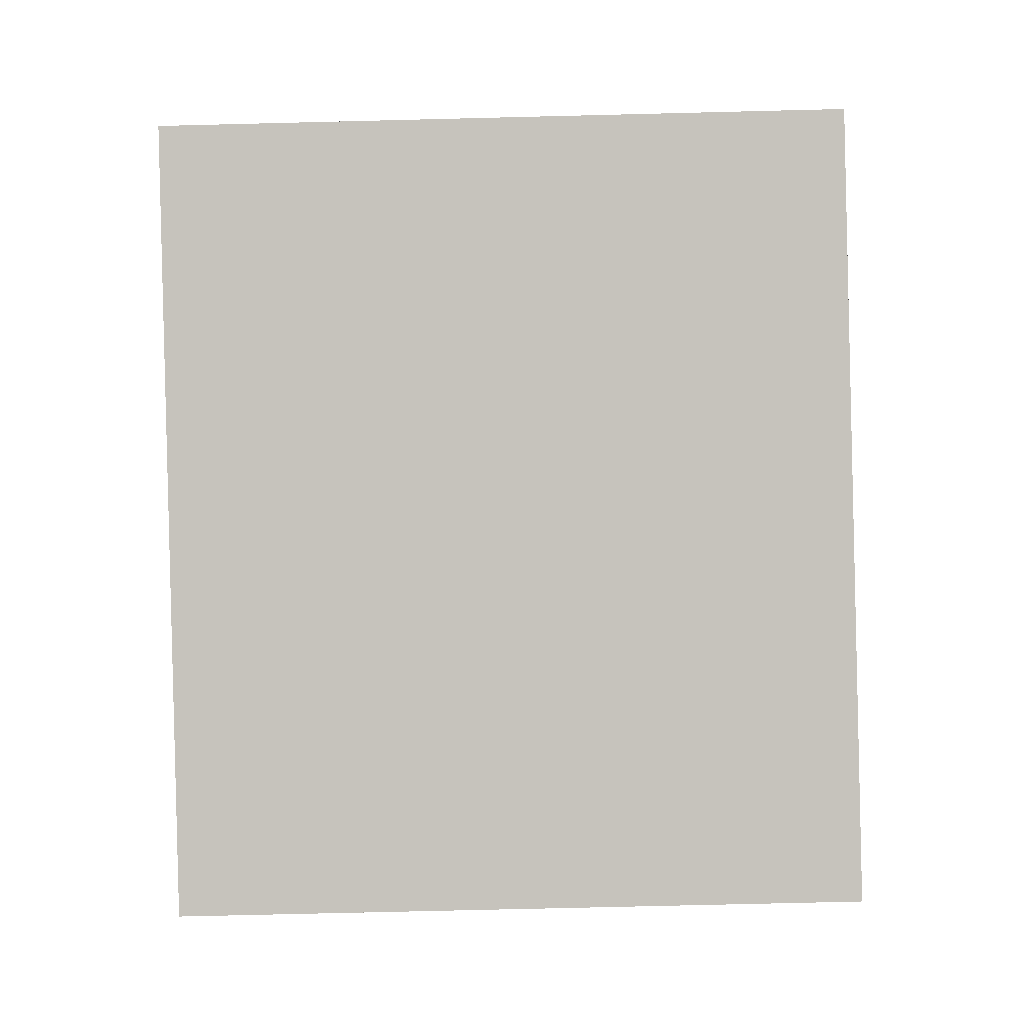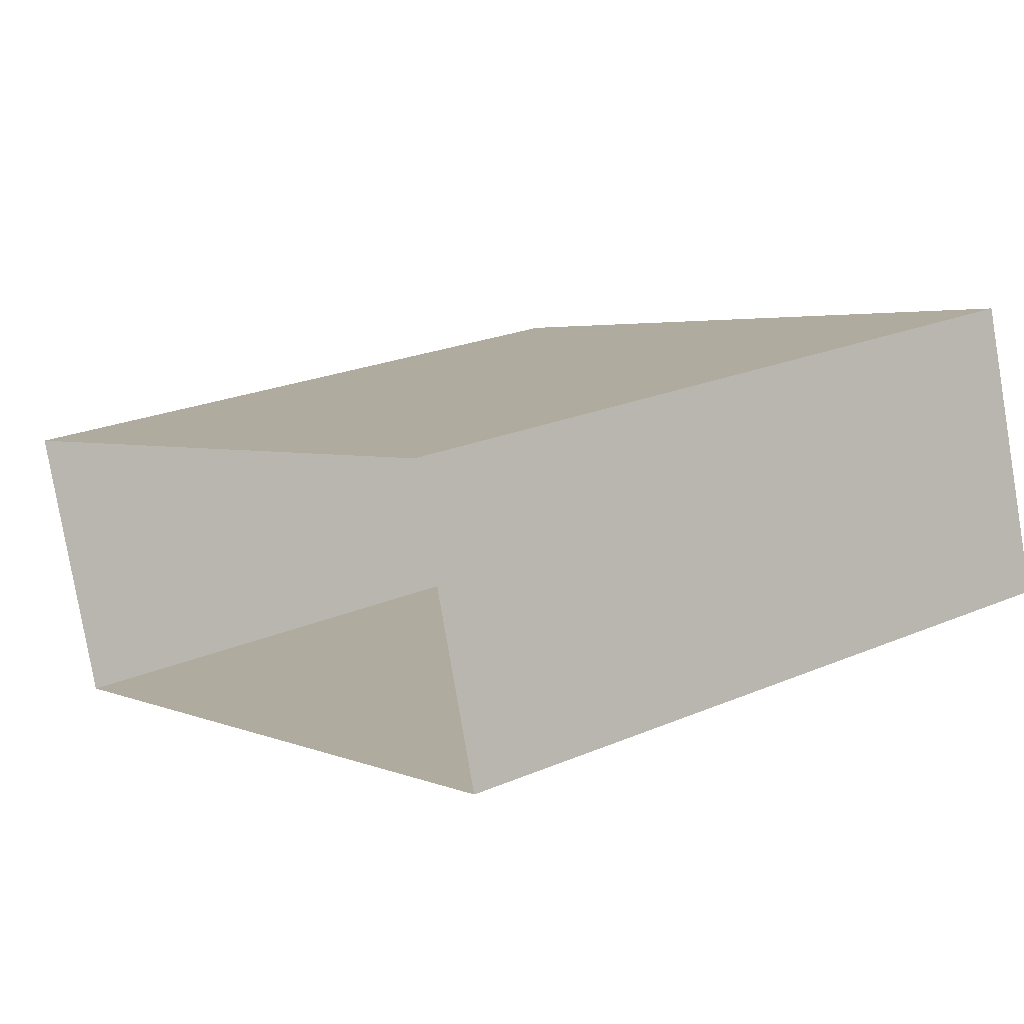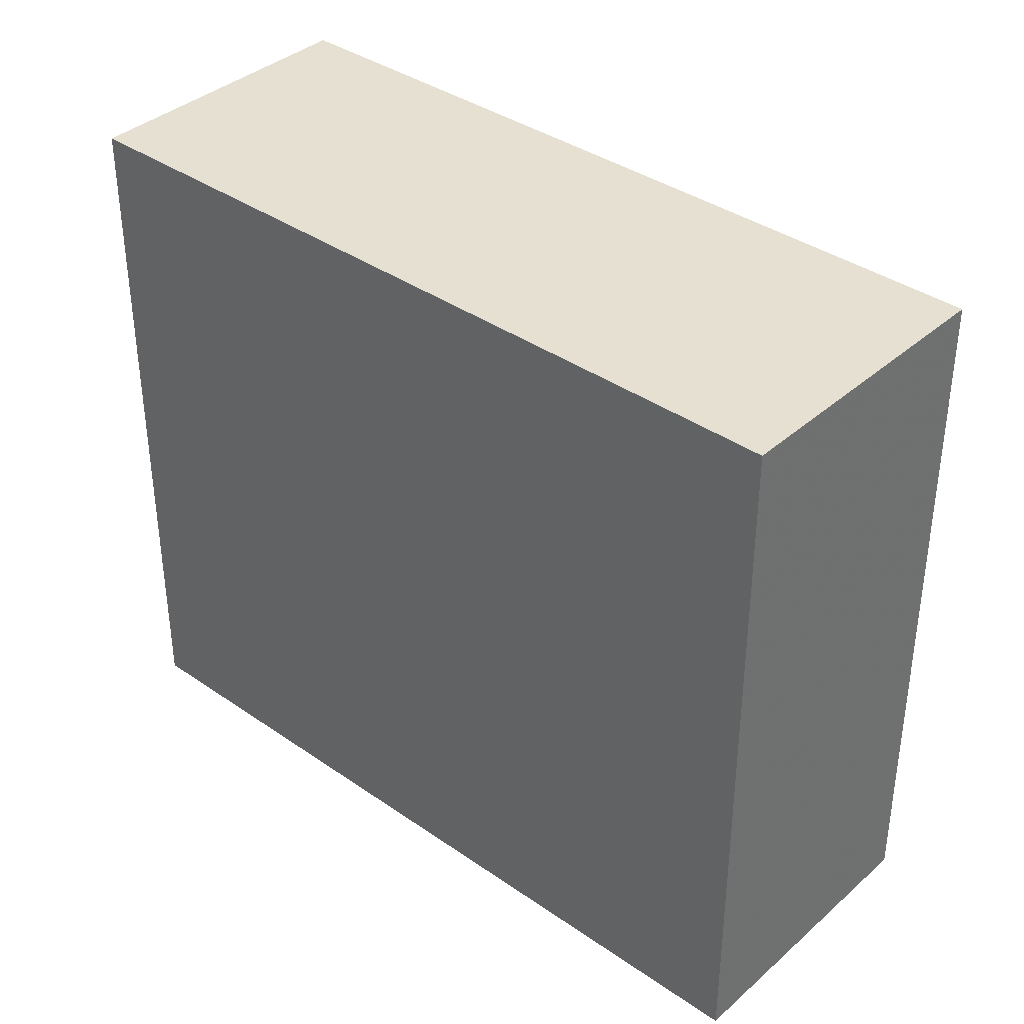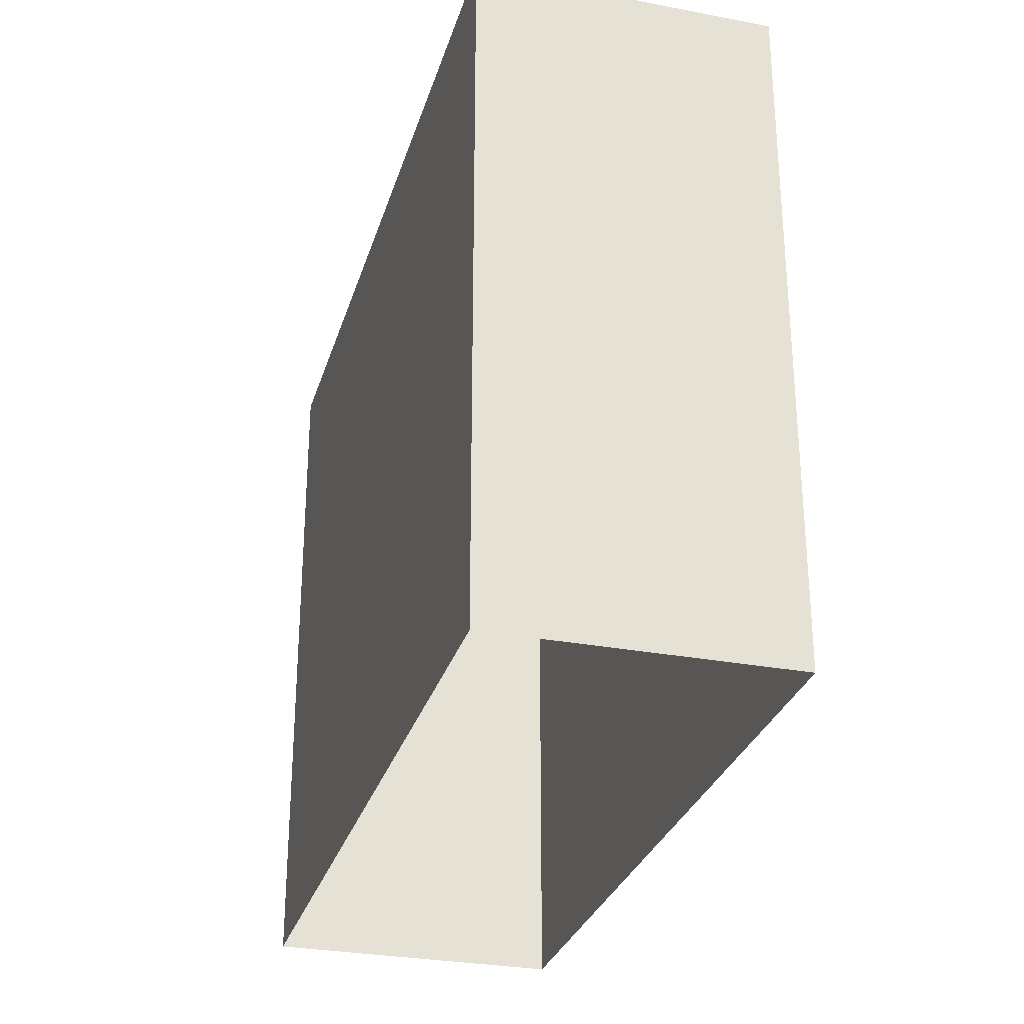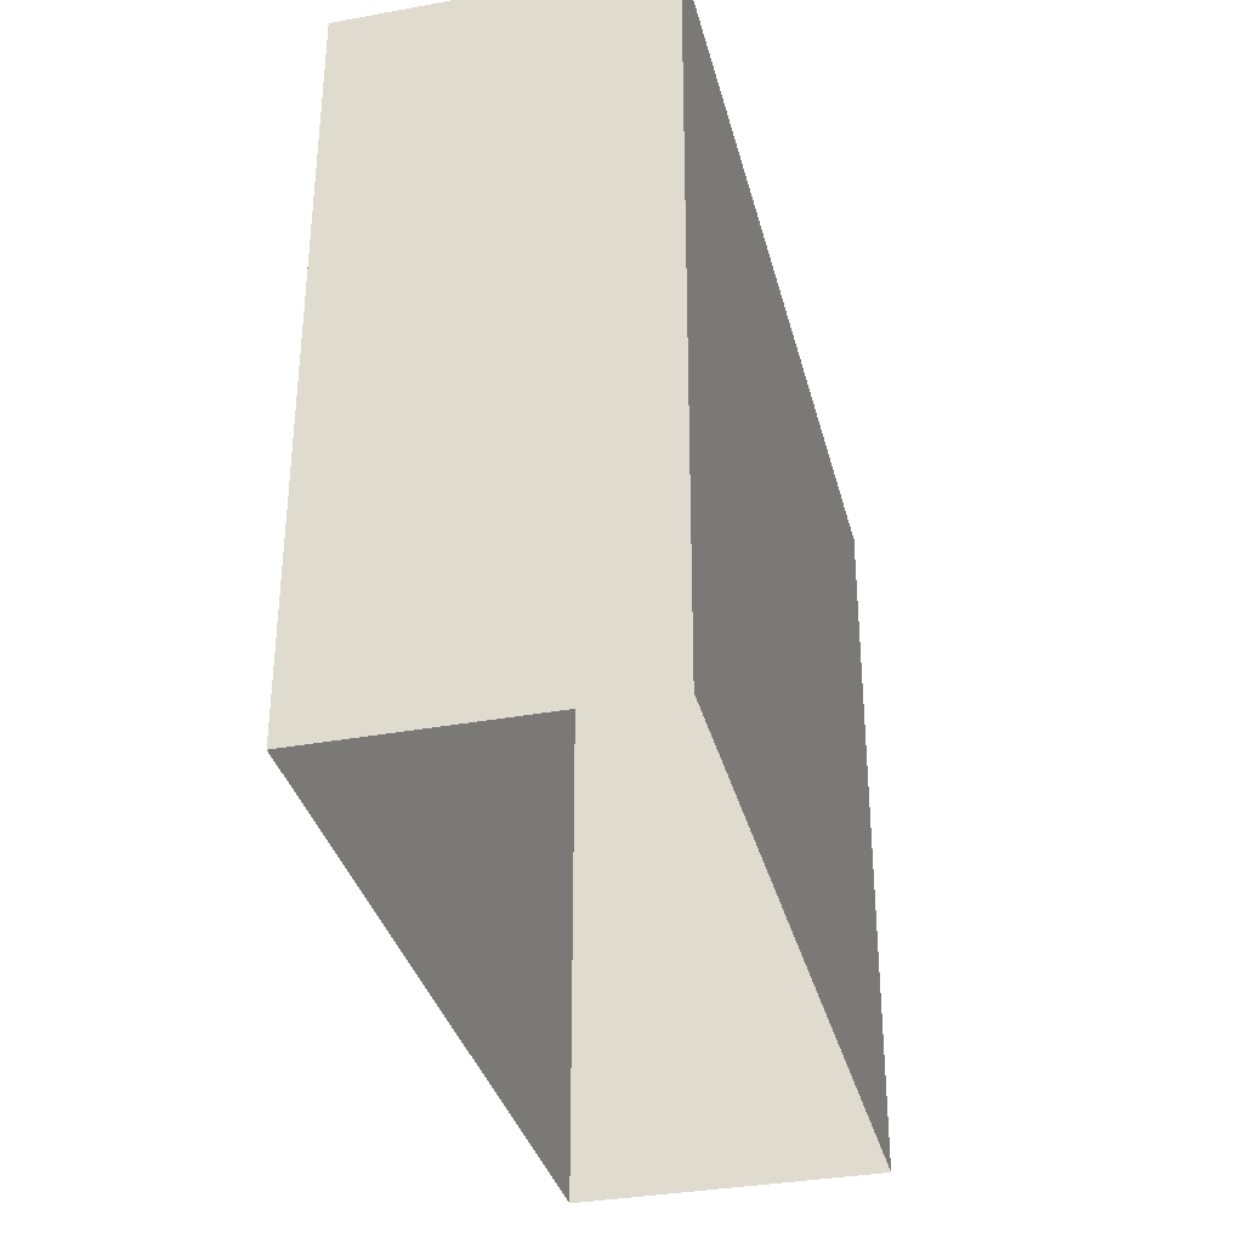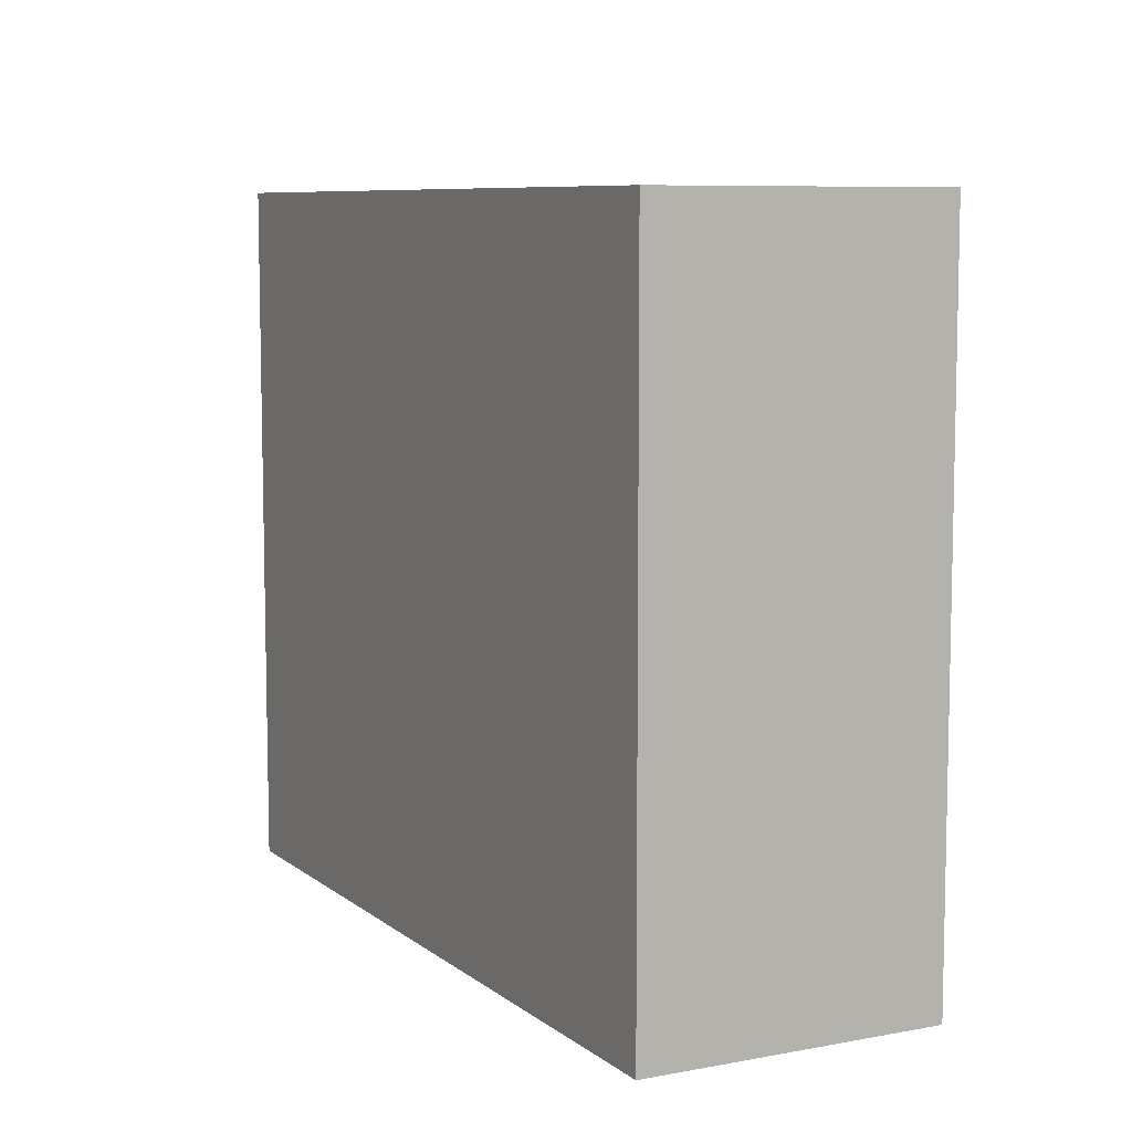
<metadata>
{"format":"obj","ext":"obj","renderer":"f3d","projection":"perspective","resolution":1024,"background":"white","views":[{"elev":-72.5,"azim":-88.6,"up":"+Y"},{"elev":23.2,"azim":-125.8,"up":"+Y"},{"elev":37.4,"azim":-154.8,"up":"+Z"},{"elev":-29.4,"azim":57.9,"up":"+Z"},{"elev":-34.4,"azim":87.3,"up":"+Z"},{"elev":8.1,"azim":46.0,"up":"+Z"}]}
</metadata>
<code>
v 1.746e+04 6668 19.36
v 1.746e+04 6667 15.98
v 1.746e+04 6667 19.37
v 1.746e+04 6668 15.98
v 1.746e+04 6670 19.36
v 1.746e+04 6670 15.98
v 1.746e+04 6669 15.98
v 1.746e+04 6669 19.36
f 1 2 3
f 1 4 2
f 5 4 1
f 5 6 4
f 7 6 5
f 8 7 5
f 2 7 8
f 3 2 8
f 3 8 5
f 1 3 5

</code>
